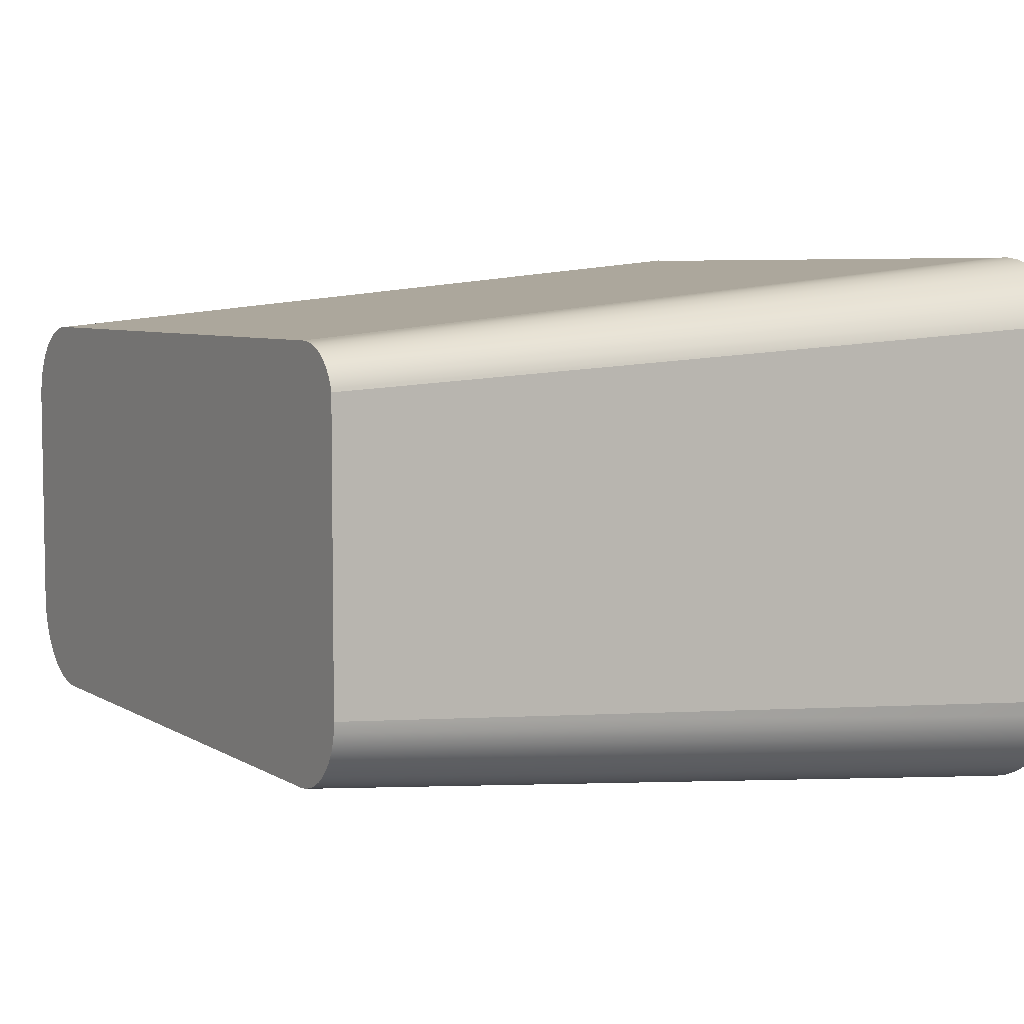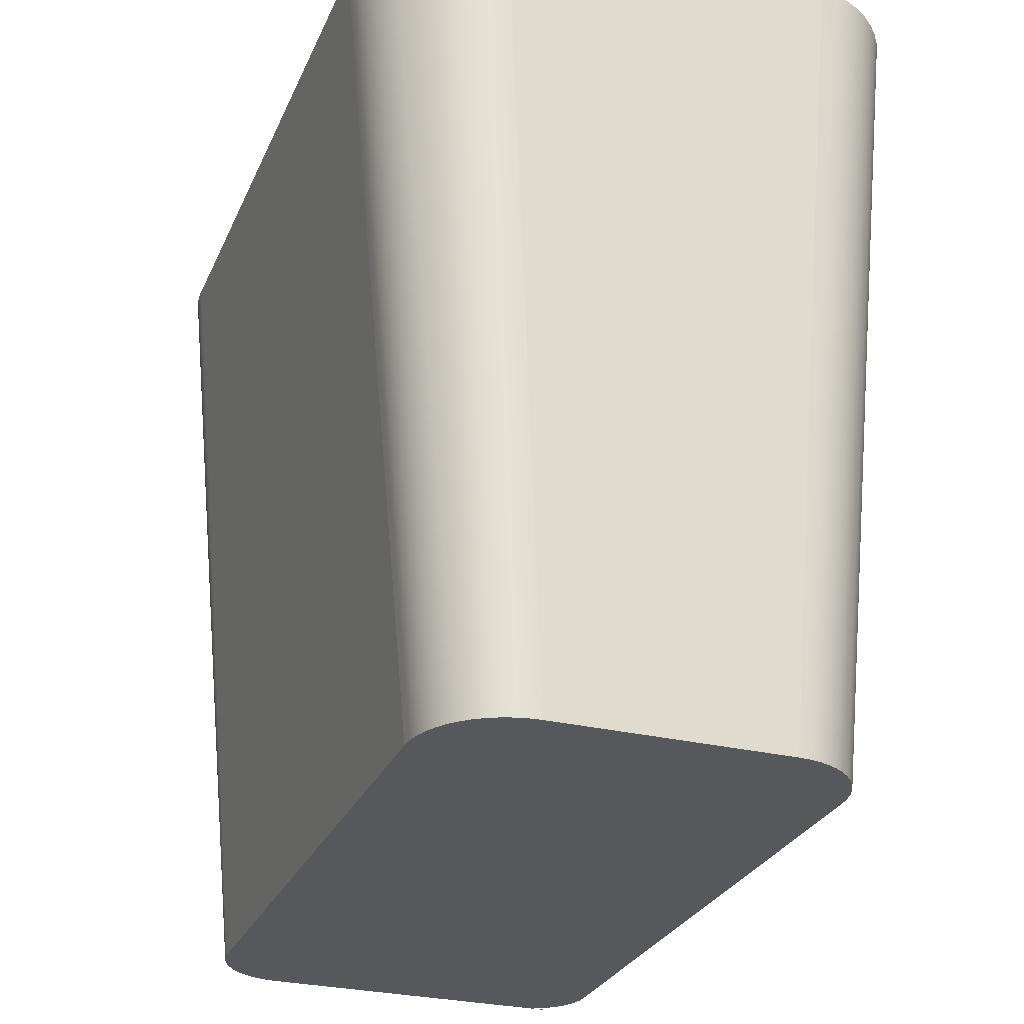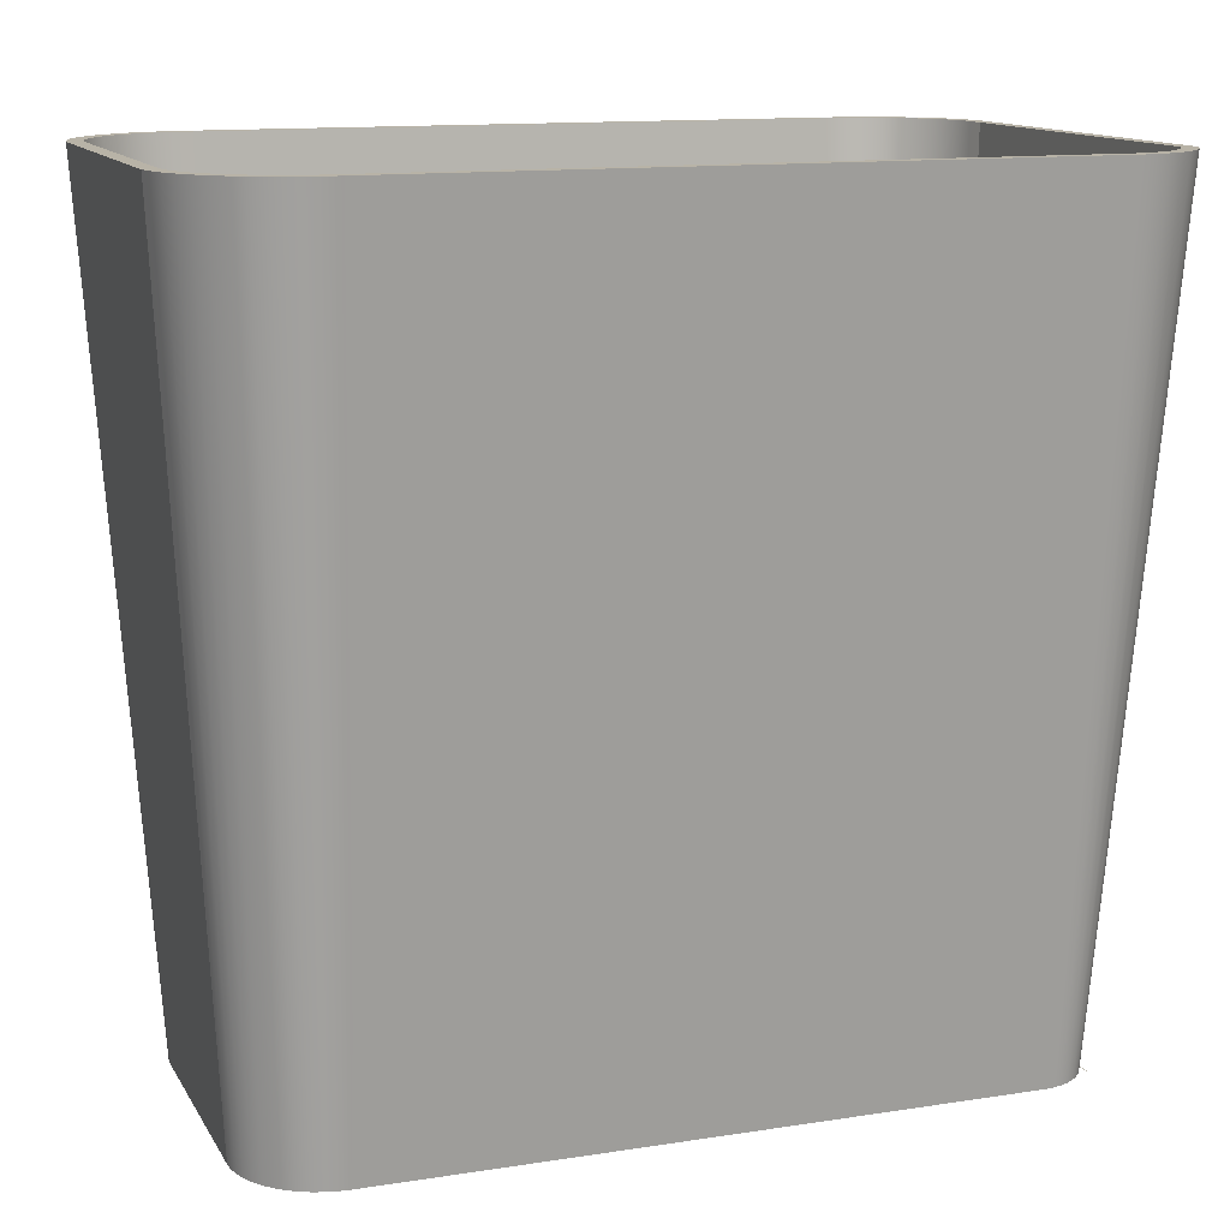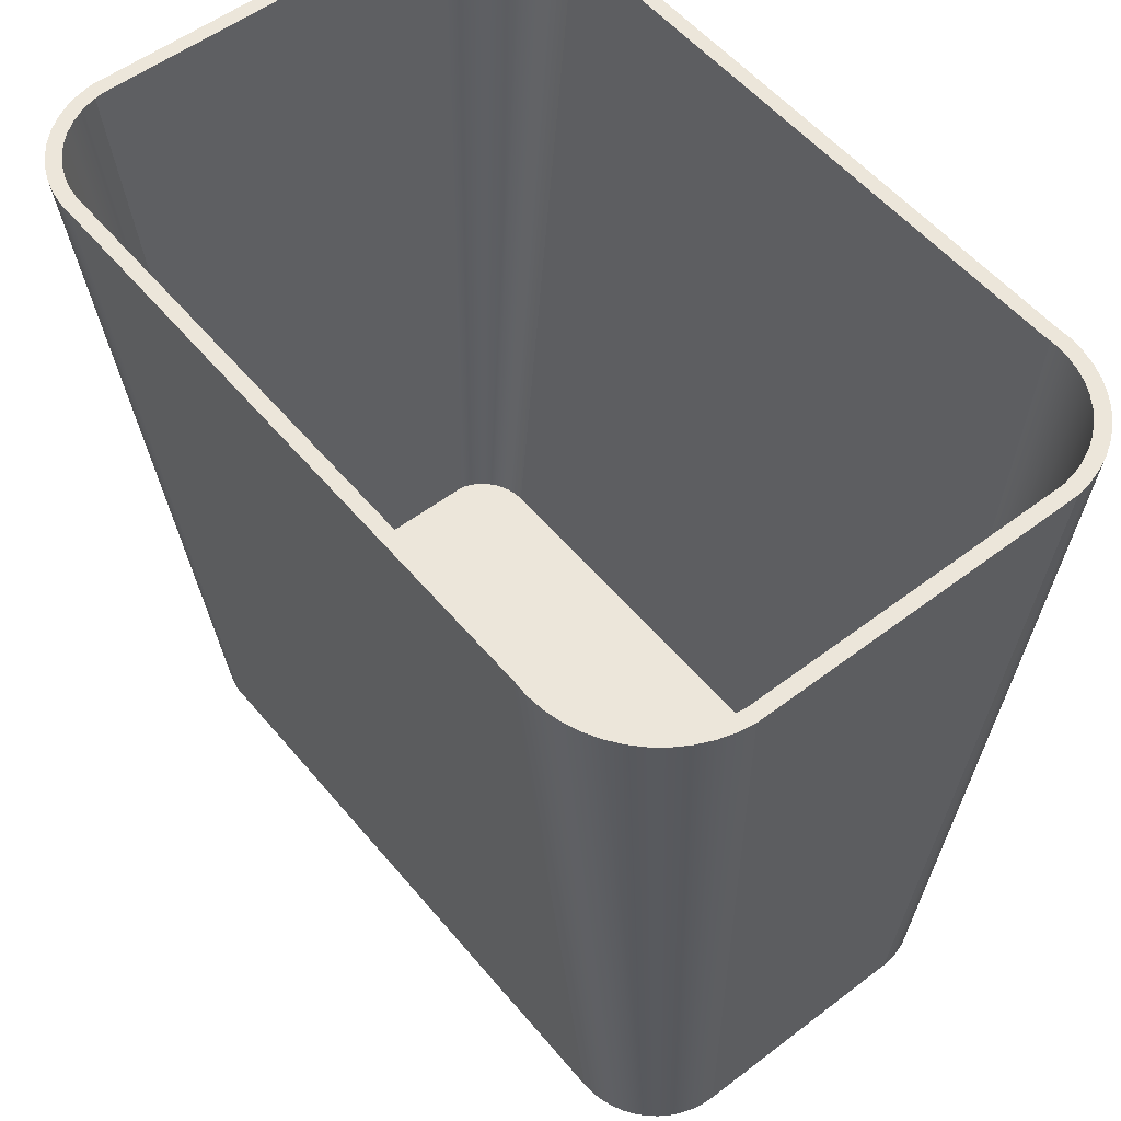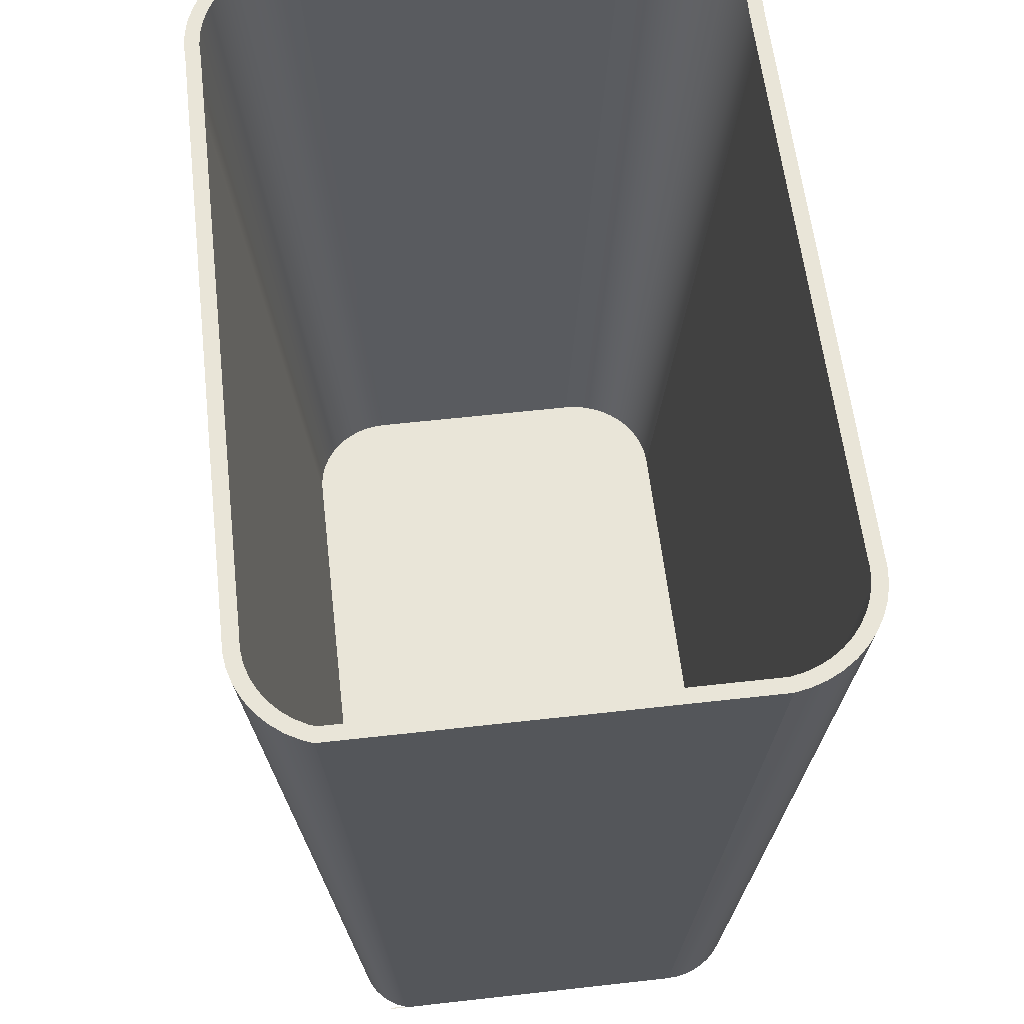
<metadata>
{"format":"obj","ext":"obj","renderer":"f3d","projection":"perspective","resolution":1024,"background":"white","views":[{"elev":5.9,"azim":59.5,"up":"+Z"},{"elev":-28.2,"azim":-110.2,"up":"+Y"},{"elev":12.9,"azim":-19.8,"up":"+Y"},{"elev":54.3,"azim":-128.9,"up":"+Y"},{"elev":59.7,"azim":83.4,"up":"+Y"}]}
</metadata>
<code>
v 0.242 -0.3955 -0.152
v 0.2435 -0.3955 -0.1519
v 0.2343 -0.3955 -0.1519
v -0.226 -0.3955 -0.1513
v -0.217 0.2243 -0.21
v 0.2496 -0.3955 -0.1512
v -0.217 -0.3955 -0.1519
v 0.2435 0.2243 -0.21
v -0.2349 -0.3955 -0.1495
v 0.2531 0.2243 -0.2101
v -0.2427 0.2243 -0.2091
v 0.2571 -0.3955 -0.1492
v -0.2299 0.2243 -0.2104
v 0.2649 0.2243 -0.2086
v -0.2434 -0.3955 -0.1466
v -0.2553 0.2243 -0.2062
v 0.2642 -0.3955 -0.1463
v 0.2764 0.2243 -0.2055
v -0.2515 -0.3955 -0.1426
v -0.2673 0.2243 -0.2017
v 0.2708 -0.3955 -0.1424
v 0.2874 0.2243 -0.2009
v -0.259 -0.3955 -0.1376
v -0.2295 0.2243 -0.1991
v 0.2769 -0.3955 -0.1376
v 0.2976 0.2243 -0.1947
v -0.2409 0.2243 -0.198
v 0.2524 0.2243 -0.1989
v -0.2787 0.2243 -0.1956
v 0.2822 -0.3955 -0.132
v 0.2727 0.2243 -0.1949
v 0.2627 0.2243 -0.1976
v 0.2436 0.2243 -0.1987
v -0.2658 -0.3955 -0.1317
v 0.2823 0.2243 -0.1908
v -0.252 0.2243 -0.1954
v -0.2172 0.2243 -0.1987
v -0.2892 0.2243 -0.1881
v 0.2867 -0.3955 -0.1258
v 0.3069 0.2243 -0.1873
v -0.2627 0.2243 -0.1914
v -0.2986 0.2243 -0.1793
v -0.2717 -0.3955 -0.1249
v 0.2912 0.2243 -0.1855
v -0.2728 0.2243 -0.186
v -0.282 0.2243 -0.1794
v 0.2903 -0.3955 -0.119
v 0.3151 0.2243 -0.1786
v 0.2993 0.2243 -0.179
v -0.2904 0.2243 -0.1716
v -0.3068 0.2243 -0.1693
v -0.2768 -0.3955 -0.1174
v 0.2929 -0.3955 -0.1117
v 0.322 0.2243 -0.1688
v 0.3064 0.2243 -0.1714
v -0.2976 0.2243 -0.1628
v -0.3136 0.2243 -0.1584
v -0.2808 -0.3955 -0.1093
v 0.2945 -0.3955 -0.1042
v 0.3274 0.2243 -0.1582
v 0.3123 0.2243 -0.163
v -0.3036 0.2243 -0.1531
v -0.3189 0.2243 -0.1467
v -0.2837 -0.3955 -0.1007
v 0.295 -0.3955 -0.09654
v 0.3314 0.2243 -0.147
v 0.3171 0.2243 -0.1538
v -0.3083 0.2243 -0.1427
v -0.3226 0.2243 -0.1343
v -0.2854 -0.3955 -0.09189
v -0.286 -0.3955 -0.08289
v 0.3337 0.2243 -0.1353
v 0.3205 0.2243 -0.144
v -0.3117 0.2243 -0.1318
v -0.3247 0.2243 -0.1216
v 0.295 -0.3955 0.01411
v -0.286 -0.3955 0.09438
v -0.3247 0.2243 0.1331
v 0.3337 0.2243 0.01411
v 0.3225 0.2243 -0.1341
v -0.3135 0.2243 -0.1207
v -0.2855 -0.3955 0.1027
v -0.3135 0.2243 0.1322
v 0.295 -0.3955 0.1247
v -0.2838 -0.3955 0.1108
v -0.3227 0.2243 0.1451
v -0.3117 0.2243 0.1425
v 0.3225 0.2243 0.1614
v 0.3337 0.2243 0.1635
v -0.2812 -0.3955 0.1187
v -0.3191 0.2243 0.1568
v 0.2946 -0.3955 0.1263
v -0.2775 -0.3955 0.1262
v -0.314 0.2243 0.1678
v -0.3086 0.2243 0.1527
v 0.3207 0.2243 0.1663
v 0.2938 -0.3955 0.1291
v 0.2939 -0.3955 0.1314
v -0.3075 0.2243 0.1782
v -0.3041 0.2243 0.1625
v 0.3309 0.2243 0.1711
v 0.2941 -0.3955 0.1364
v -0.2997 0.2243 0.1875
v -0.2984 0.2243 0.1715
v 0.3156 0.2243 0.1752
v 0.291 -0.3955 0.1352
v -0.2729 -0.3955 0.1331
v 0.295 -0.3955 0.1414
v -0.2837 0.2243 0.1871
v -0.2915 0.2243 0.1798
v 0.3249 0.2243 0.1815
v -0.2907 0.2243 0.1958
v -0.2749 0.2243 0.1933
v 0.3092 0.2243 0.1833
v 0.2873 -0.3955 0.1408
v -0.2674 -0.3955 0.1394
v 0.3016 0.2243 0.1903
v 0.3175 0.2243 0.191
v -0.2611 -0.3955 0.1449
v -0.2654 0.2243 0.1982
v 0.2828 -0.3955 0.1458
v -0.2808 0.2243 0.2029
v -0.2554 0.2243 0.202
v 0.2931 0.2243 0.1962
v 0.3087 0.2243 0.1992
v -0.2542 -0.3955 0.1495
v 0.2987 0.2243 0.2059
v -0.27 0.2243 0.2085
v -0.2449 0.2243 0.2043
v 0.2838 0.2243 0.2006
v 0.2637 0.2243 0.205
v 0.2776 -0.3955 0.1501
v -0.2467 -0.3955 0.1532
v -0.2343 0.2243 0.2053
v 0.2739 0.2243 0.2036
v 0.2879 0.2243 0.2111
v -0.2586 0.2243 0.2128
v -0.2226 0.2243 0.2049
v 0.2719 -0.3955 0.1535
v -0.2388 -0.3955 0.1558
v 0.2525 0.2243 0.2049
v 0.2763 0.2243 0.2146
v -0.2467 0.2243 0.2155
v 0.2656 -0.3955 0.156
v -0.2307 -0.3955 0.1575
v 0.2644 0.2243 0.2163
v -0.2346 0.2243 0.2166
v 0.2524 0.2243 0.2161
v 0.2591 -0.3955 0.1575
v -0.2224 -0.3955 0.158
v -0.2224 0.2243 0.2161
v 0.2524 -0.3955 0.158
g mesh1_mesh1-geometry
f 1 2 3
f 3 2 1
f 2 4 3
f 3 4 2
f 5 2 3
f 3 2 5
f 6 4 2
f 2 4 6
f 7 3 4
f 4 3 7
f 2 5 8
f 8 5 2
f 5 3 7
f 7 3 5
f 6 9 4
f 4 9 6
f 2 10 6
f 6 10 2
f 4 5 7
f 7 5 4
f 11 8 5
f 5 8 11
f 2 8 10
f 10 8 2
f 12 9 6
f 6 9 12
f 9 13 4
f 4 13 9
f 6 10 14
f 14 10 6
f 13 5 4
f 4 5 13
f 11 14 8
f 8 14 11
f 13 11 5
f 5 11 13
f 8 14 10
f 10 14 8
f 12 15 9
f 9 15 12
f 6 14 12
f 12 14 6
f 11 13 9
f 9 13 11
f 16 14 11
f 11 14 16
f 17 15 12
f 12 15 17
f 15 11 9
f 9 11 15
f 12 14 18
f 18 14 12
f 16 18 14
f 14 18 16
f 16 11 15
f 15 11 16
f 17 19 15
f 15 19 17
f 12 18 17
f 17 18 12
f 20 18 16
f 16 18 20
f 16 15 19
f 19 15 16
f 21 19 17
f 17 19 21
f 17 18 22
f 22 18 17
f 20 22 18
f 18 22 20
f 20 16 19
f 19 16 20
f 21 23 19
f 19 23 21
f 17 22 21
f 21 22 17
f 20 24 22
f 22 24 20
f 20 19 23
f 23 19 20
f 25 23 21
f 21 23 25
f 21 22 26
f 26 22 21
f 20 27 24
f 24 27 20
f 28 22 24
f 24 22 28
f 29 20 23
f 23 20 29
f 30 23 25
f 25 23 30
f 21 26 25
f 25 26 21
f 31 26 22
f 22 26 31
f 29 27 20
f 20 27 29
f 32 22 28
f 28 22 32
f 24 33 28
f 28 33 24
f 29 23 34
f 34 23 29
f 30 34 23
f 23 34 30
f 26 30 25
f 25 30 26
f 35 26 31
f 31 26 35
f 31 22 32
f 32 22 31
f 29 36 27
f 27 36 29
f 33 24 37
f 37 24 33
f 38 29 34
f 34 29 38
f 39 34 30
f 30 34 39
f 30 26 40
f 40 26 30
f 35 40 26
f 26 40 35
f 29 41 36
f 36 41 29
f 38 41 29
f 29 41 38
f 42 38 34
f 34 38 42
f 39 43 34
f 34 43 39
f 40 39 30
f 30 39 40
f 44 40 35
f 35 40 44
f 38 45 41
f 41 45 38
f 42 46 38
f 38 46 42
f 42 34 43
f 43 34 42
f 47 43 39
f 39 43 47
f 48 39 40
f 40 39 48
f 49 40 44
f 44 40 49
f 38 46 45
f 45 46 38
f 42 50 46
f 46 50 42
f 42 43 51
f 51 43 42
f 47 52 43
f 43 52 47
f 48 47 39
f 39 47 48
f 49 48 40
f 40 48 49
f 51 50 42
f 42 50 51
f 51 43 52
f 52 43 51
f 53 52 47
f 47 52 53
f 54 47 48
f 48 47 54
f 55 48 49
f 49 48 55
f 51 56 50
f 50 56 51
f 51 52 57
f 57 52 51
f 53 58 52
f 52 58 53
f 54 53 47
f 47 53 54
f 55 54 48
f 48 54 55
f 57 56 51
f 51 56 57
f 57 52 58
f 58 52 57
f 59 58 53
f 53 58 59
f 60 53 54
f 54 53 60
f 61 54 55
f 55 54 61
f 57 62 56
f 56 62 57
f 57 58 63
f 63 58 57
f 59 64 58
f 58 64 59
f 60 59 53
f 53 59 60
f 61 60 54
f 54 60 61
f 63 62 57
f 57 62 63
f 63 58 64
f 64 58 63
f 65 64 59
f 59 64 65
f 66 59 60
f 60 59 66
f 67 60 61
f 61 60 67
f 63 68 62
f 62 68 63
f 63 64 69
f 69 64 63
f 65 70 64
f 64 70 65
f 66 65 59
f 59 65 66
f 67 66 60
f 60 66 67
f 69 68 63
f 63 68 69
f 69 64 70
f 70 64 69
f 65 71 70
f 70 71 65
f 72 65 66
f 66 65 72
f 73 66 67
f 67 66 73
f 69 74 68
f 68 74 69
f 69 70 75
f 75 70 69
f 76 71 65
f 65 71 76
f 75 70 71
f 71 70 75
f 72 76 65
f 65 76 72
f 73 72 66
f 66 72 73
f 75 74 69
f 69 74 75
f 76 77 71
f 71 77 76
f 71 78 75
f 75 78 71
f 76 72 79
f 79 72 76
f 80 72 73
f 73 72 80
f 75 81 74
f 74 81 75
f 76 82 77
f 77 82 76
f 78 71 77
f 77 71 78
f 78 83 75
f 75 83 78
f 80 79 72
f 72 79 80
f 79 84 76
f 76 84 79
f 75 83 81
f 81 83 75
f 76 85 82
f 82 85 76
f 86 77 82
f 82 77 86
f 78 77 86
f 86 77 78
f 78 87 83
f 83 87 78
f 88 79 80
f 80 79 88
f 84 79 89
f 89 79 84
f 84 90 76
f 76 90 84
f 76 90 85
f 85 90 76
f 91 82 85
f 85 82 91
f 86 82 91
f 91 82 86
f 86 87 78
f 78 87 86
f 88 89 79
f 79 89 88
f 89 92 84
f 84 92 89
f 84 93 90
f 90 93 84
f 94 85 90
f 90 85 94
f 91 85 94
f 94 85 91
f 91 95 86
f 86 95 91
f 86 95 87
f 87 95 86
f 96 89 88
f 88 89 96
f 92 89 97
f 97 89 92
f 92 93 84
f 84 93 92
f 84 98 92
f 92 98 84
f 99 90 93
f 93 90 99
f 94 90 99
f 99 90 94
f 94 100 91
f 91 100 94
f 91 100 95
f 95 100 91
f 96 101 89
f 89 101 96
f 101 97 89
f 89 97 101
f 97 93 92
f 92 93 97
f 84 102 98
f 98 102 84
f 99 93 103
f 103 93 99
f 99 104 94
f 94 104 99
f 94 104 100
f 100 104 94
f 105 101 96
f 96 101 105
f 101 106 97
f 97 106 101
f 97 107 93
f 93 107 97
f 102 84 108
f 108 84 102
f 103 93 107
f 107 93 103
f 103 109 99
f 99 109 103
f 99 110 104
f 104 110 99
f 105 111 101
f 101 111 105
f 111 106 101
f 101 106 111
f 106 107 97
f 97 107 106
f 103 107 112
f 112 107 103
f 103 113 109
f 109 113 103
f 99 109 110
f 110 109 99
f 114 111 105
f 105 111 114
f 111 115 106
f 106 115 111
f 106 116 107
f 107 116 106
f 112 107 116
f 116 107 112
f 112 113 103
f 103 113 112
f 117 111 114
f 114 111 117
f 118 115 111
f 111 115 118
f 115 116 106
f 106 116 115
f 112 116 119
f 119 116 112
f 112 120 113
f 113 120 112
f 117 118 111
f 111 118 117
f 118 121 115
f 115 121 118
f 115 119 116
f 116 119 115
f 112 119 122
f 122 119 112
f 112 123 120
f 120 123 112
f 124 118 117
f 117 118 124
f 121 118 125
f 125 118 121
f 121 119 115
f 115 119 121
f 122 119 126
f 126 119 122
f 122 123 112
f 112 123 122
f 124 125 118
f 118 125 124
f 121 125 127
f 127 125 121
f 121 126 119
f 119 126 121
f 122 126 128
f 128 126 122
f 122 129 123
f 123 129 122
f 130 125 124
f 124 125 130
f 131 127 125
f 125 127 131
f 132 121 127
f 127 121 132
f 132 126 121
f 121 126 132
f 128 126 133
f 133 126 128
f 128 134 122
f 122 134 128
f 122 134 129
f 129 134 122
f 135 125 130
f 130 125 135
f 127 131 134
f 134 131 127
f 131 125 135
f 135 125 131
f 132 127 136
f 136 127 132
f 132 133 126
f 126 133 132
f 128 133 137
f 137 133 128
f 128 127 134
f 134 127 128
f 131 138 134
f 134 138 131
f 128 136 127
f 127 136 128
f 139 132 136
f 136 132 139
f 139 133 132
f 132 133 139
f 137 133 140
f 140 133 137
f 137 136 128
f 128 136 137
f 138 131 141
f 141 131 138
f 139 136 142
f 142 136 139
f 139 140 133
f 133 140 139
f 137 140 143
f 143 140 137
f 137 142 136
f 136 142 137
f 144 139 142
f 142 139 144
f 144 140 139
f 139 140 144
f 143 140 145
f 145 140 143
f 143 142 137
f 137 142 143
f 146 144 142
f 142 144 146
f 144 145 140
f 140 145 144
f 143 145 147
f 147 145 143
f 148 142 143
f 143 142 148
f 149 144 146
f 146 144 149
f 142 148 146
f 146 148 142
f 149 145 144
f 144 145 149
f 147 145 150
f 150 145 147
f 151 143 147
f 147 143 151
f 143 151 148
f 148 151 143
f 148 149 146
f 146 149 148
f 152 145 149
f 149 145 152
f 145 152 150
f 150 152 145
f 147 150 151
f 151 150 147
f 151 152 148
f 148 152 151
f 152 149 148
f 148 149 152
f 152 151 150
f 150 151 152
g mesh2_mesh2-geometry
l 97 106
l 92 97
l 106 115
l 84 92
l 115 121
l 84 89
l 84 76
l 121 132
l 89 79
l 89 101
l 76 65
l 79 76
l 132 139
l 79 72
l 101 111
l 65 59
l 65 72
l 139 144
l 72 66
l 111 118
l 59 53
l 144 149
l 66 60
l 118 125
l 53 47
l 149 152
l 60 54
l 125 127
l 47 39
l 150 152
l 152 148
l 54 48
l 127 136
l 39 30
l 145 150
l 150 151
l 151 148
l 146 148
l 48 40
l 136 142
l 30 25
l 140 145
l 147 151
l 142 146
l 40 26
l 25 21
l 133 140
l 143 147
l 26 22
l 21 17
l 126 133
l 137 143
l 22 18
l 17 12
l 119 126
l 128 137
l 18 14
l 12 6
l 116 119
l 122 128
l 14 10
l 6 2
l 107 116
l 112 122
l 10 8
l 2 3
l 2 8
l 93 107
l 103 112
l 8 5
l 3 7
l 90 93
l 99 103
l 5 13
l 7 5
l 7 4
l 85 90
l 94 99
l 13 11
l 4 9
l 82 85
l 91 94
l 11 16
l 9 15
l 77 82
l 86 91
l 16 20
l 15 19
l 71 77
l 77 78
l 78 86
l 20 29
l 19 23
l 70 71
l 71 75
l 75 78
l 29 38
l 23 34
l 64 70
l 69 75
l 38 42
l 34 43
l 58 64
l 63 69
l 42 51
l 43 52
l 52 58
l 57 63
l 51 57

</code>
